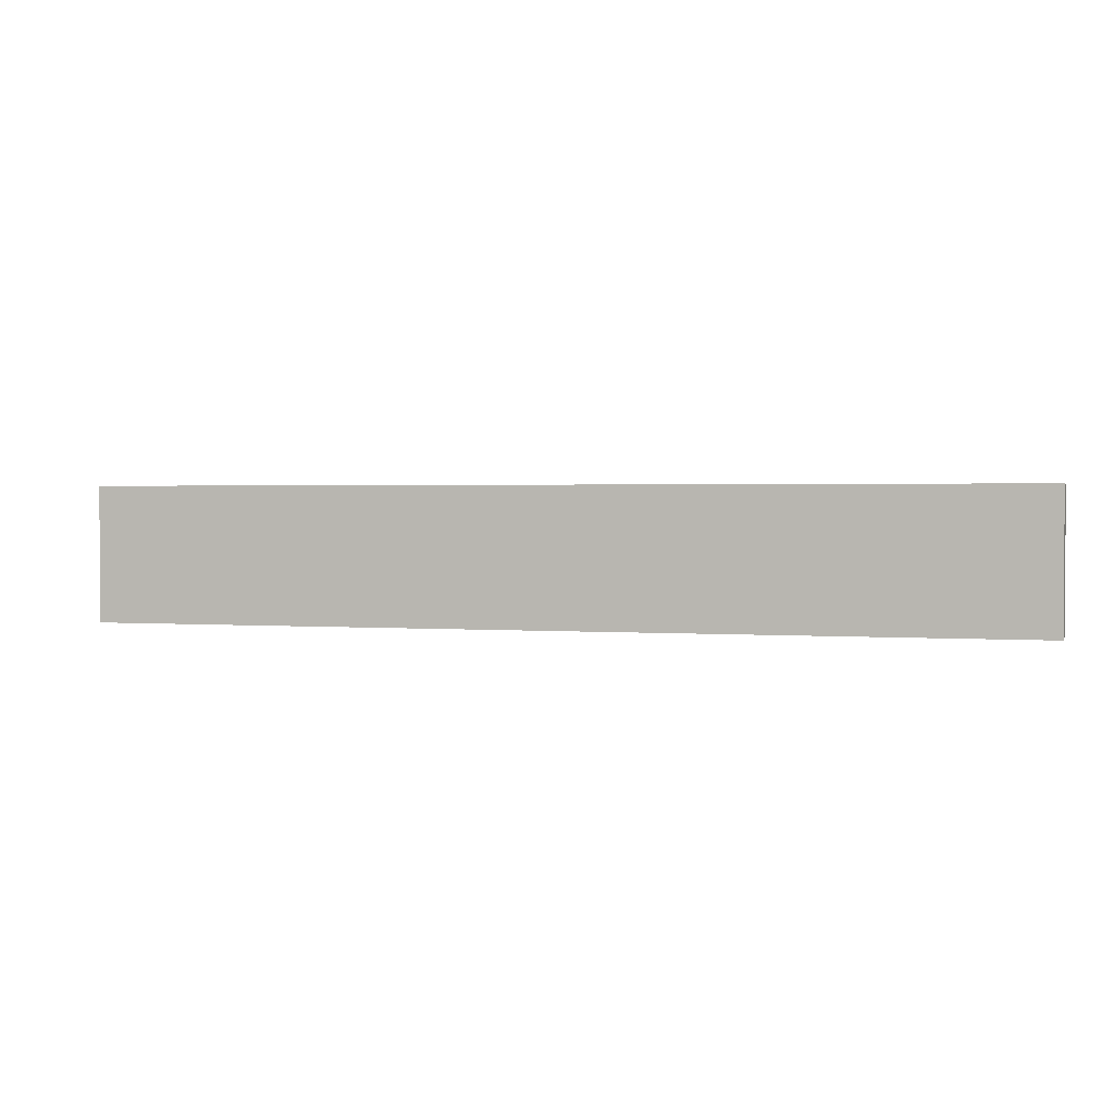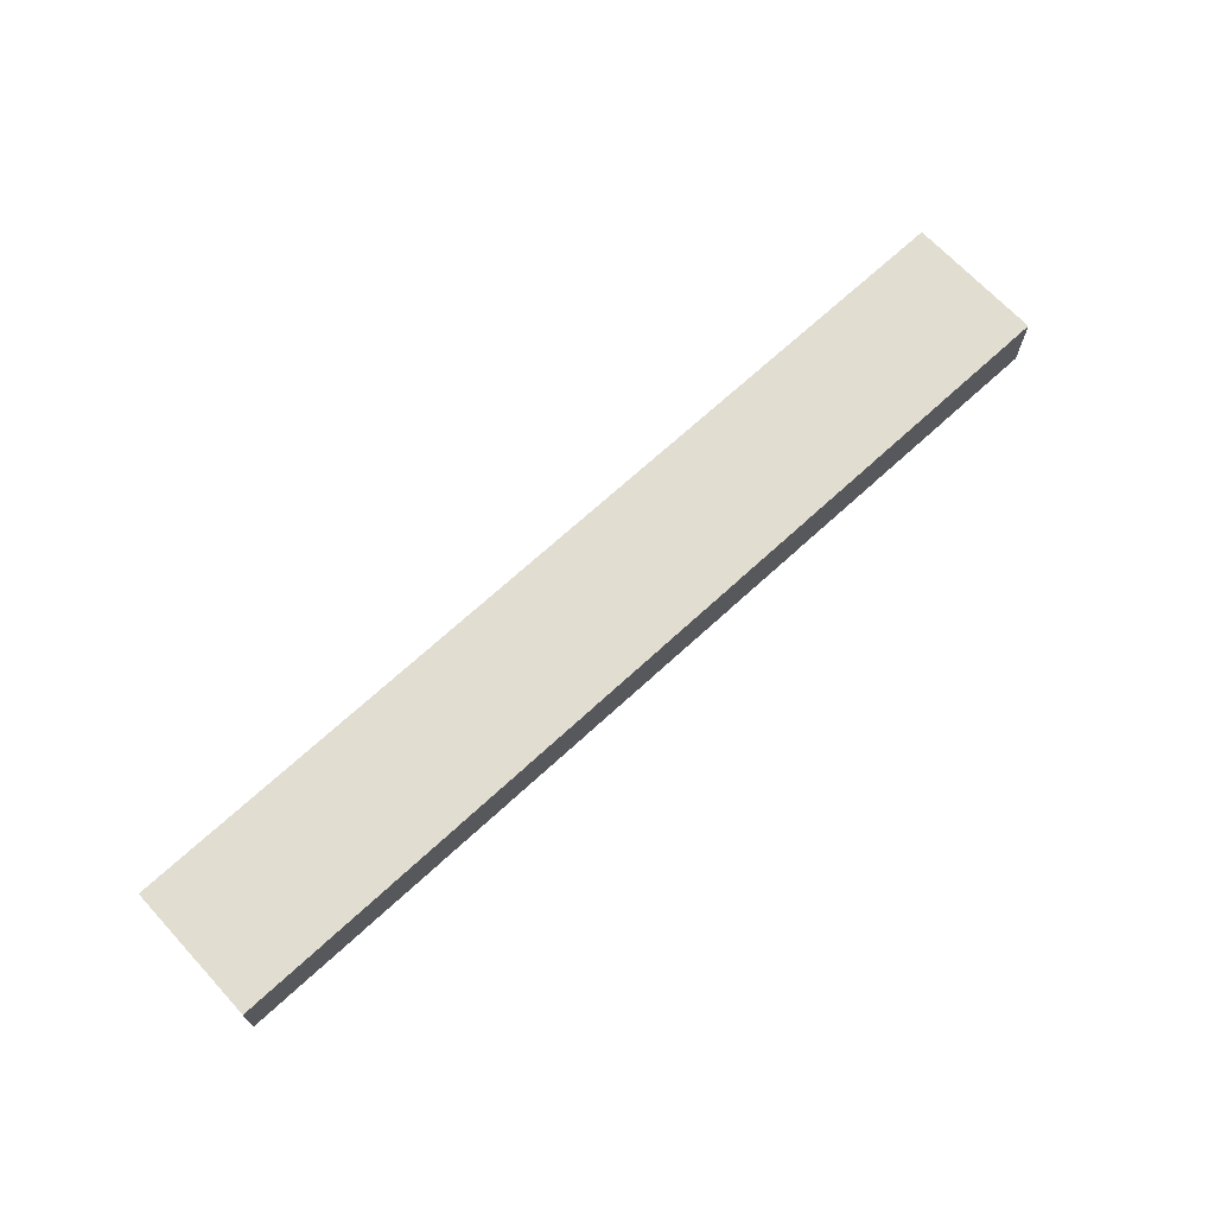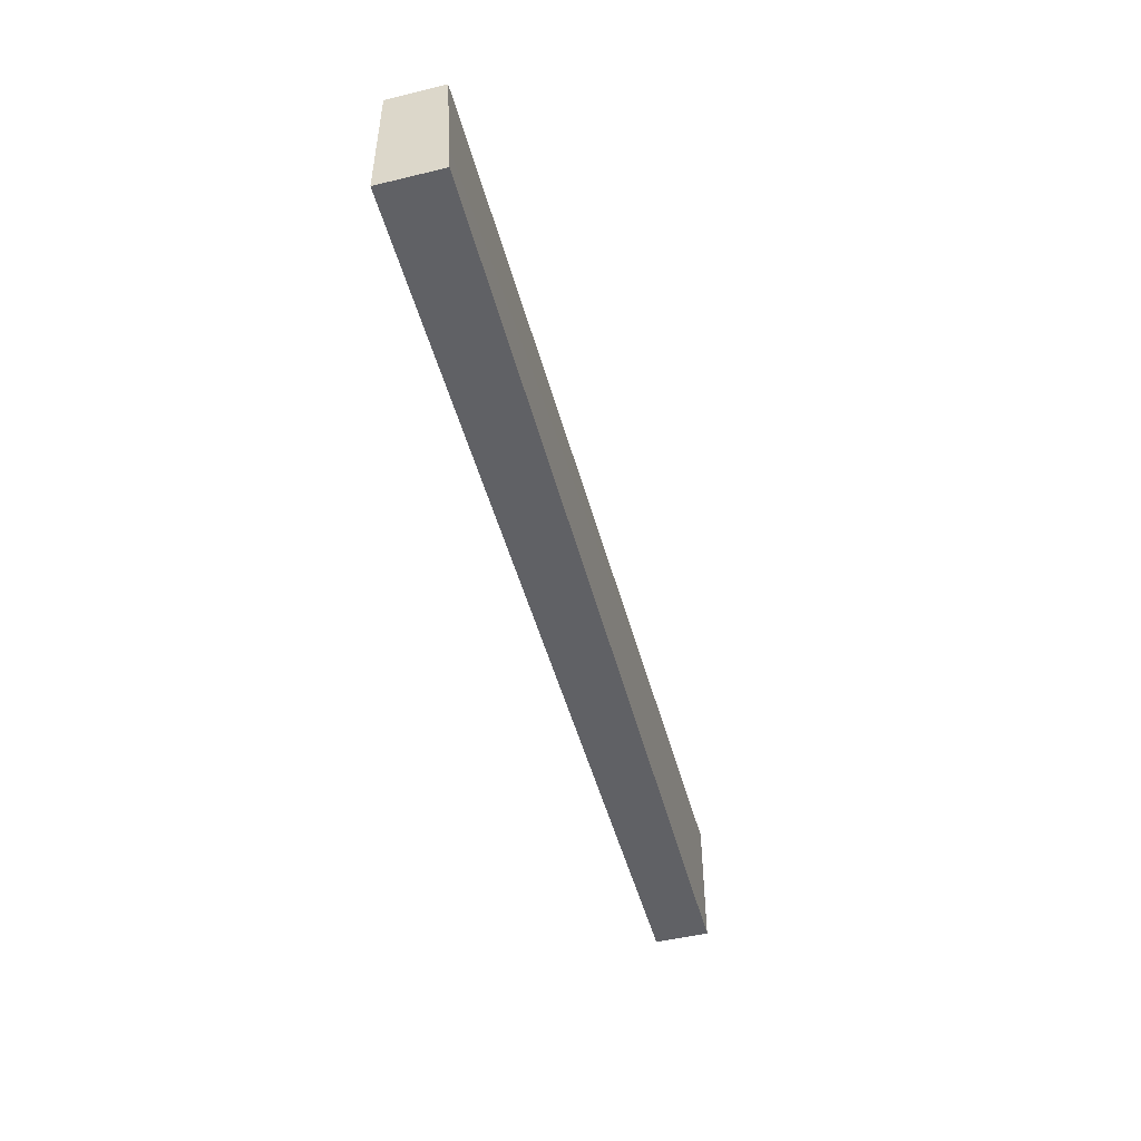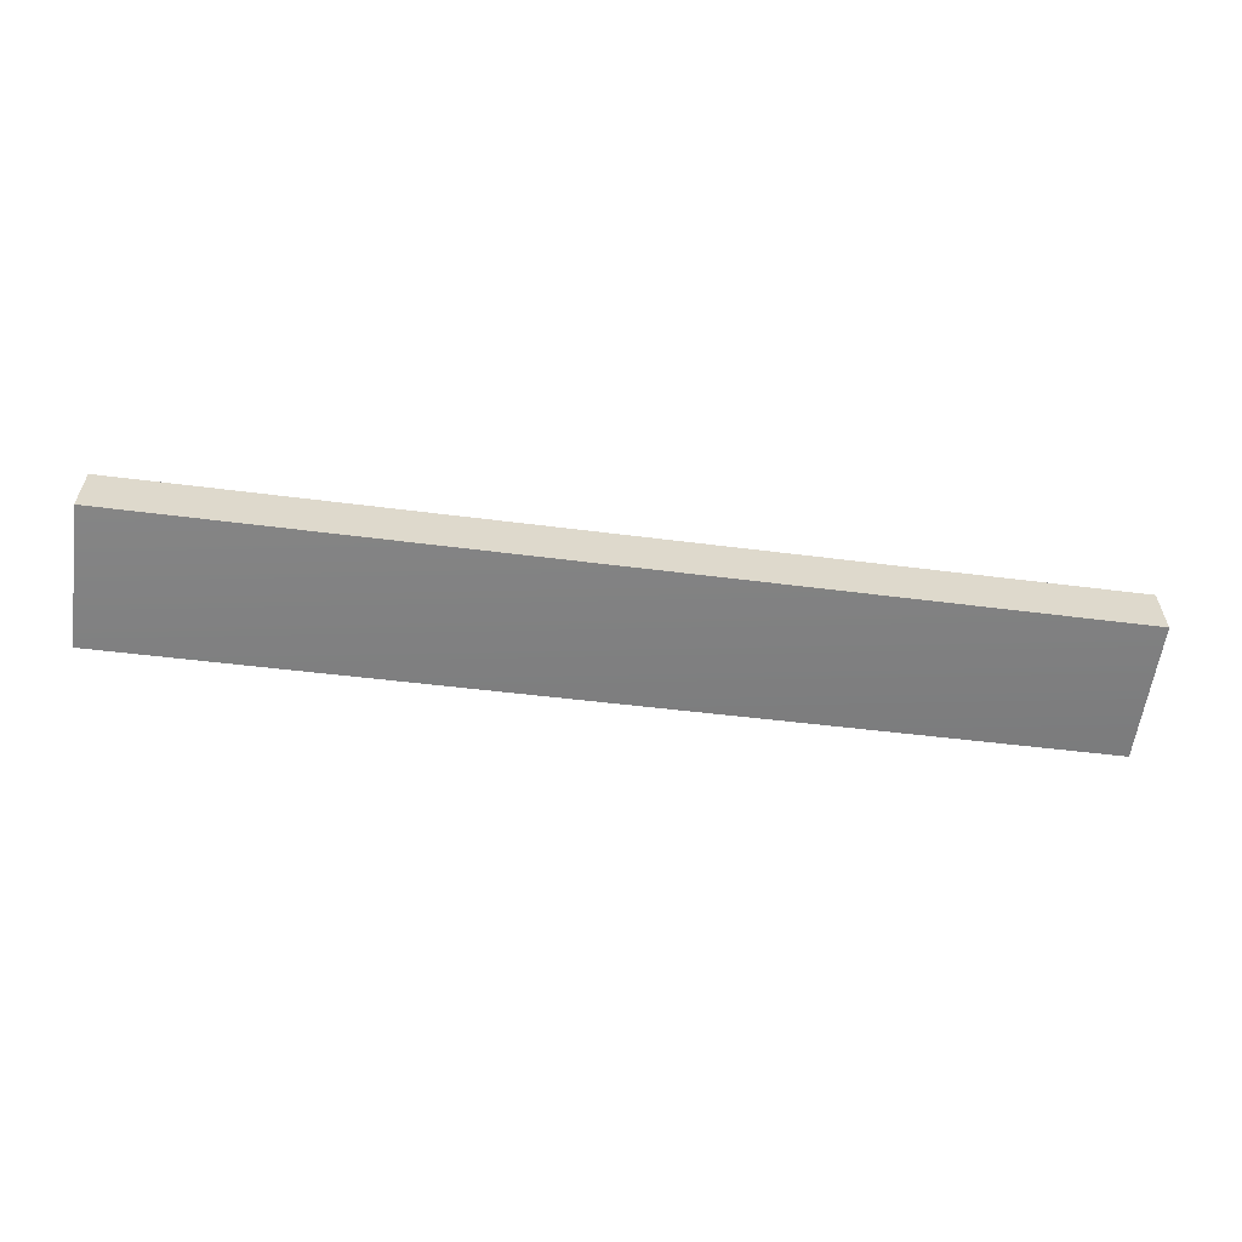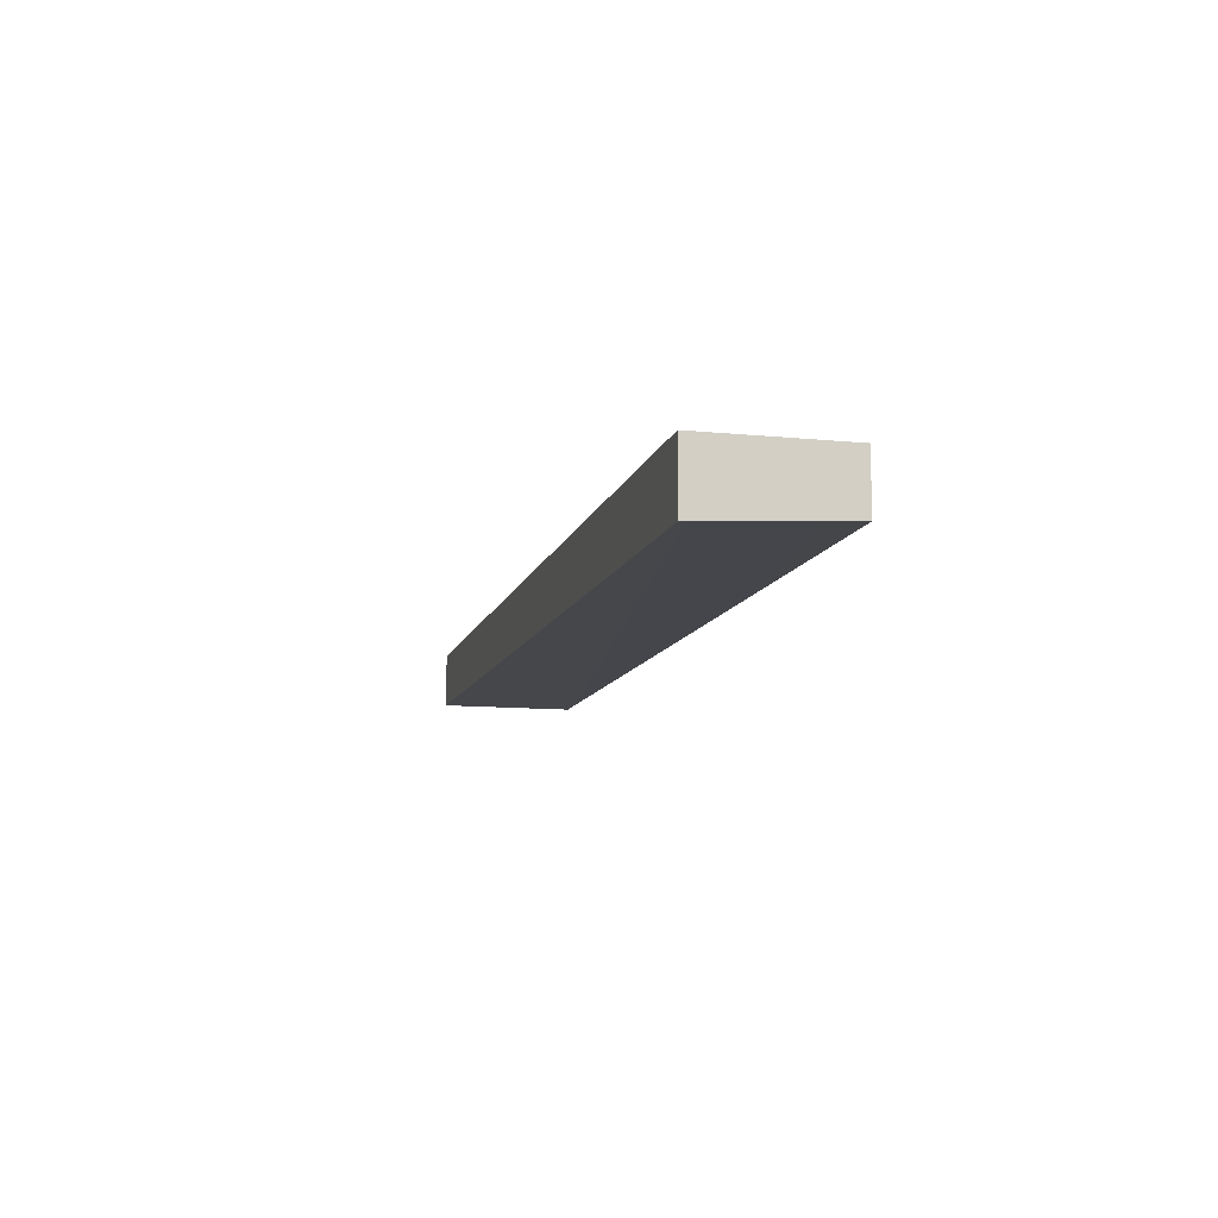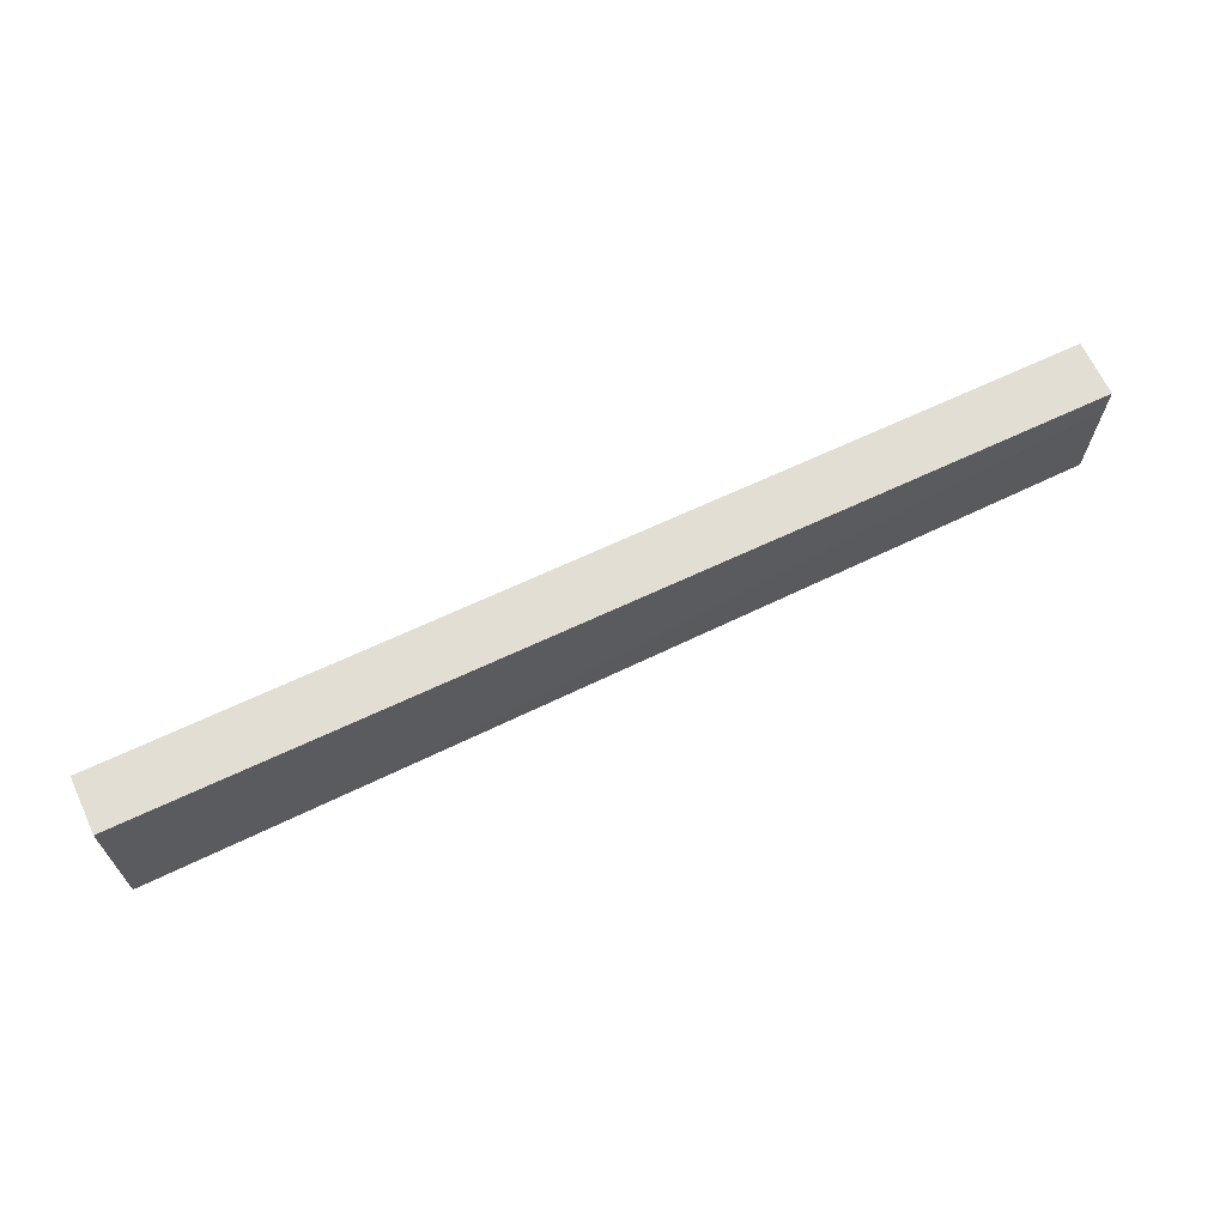
<metadata>
{"format":"obj","ext":"obj","renderer":"f3d","projection":"perspective","resolution":1024,"background":"white","views":[{"elev":1.6,"azim":-164.2,"up":"+Z"},{"elev":68.7,"azim":137.2,"up":"+Y"},{"elev":-49.1,"azim":-75.0,"up":"+Z"},{"elev":-58.5,"azim":-7.4,"up":"+Y"},{"elev":-10.9,"azim":-103.9,"up":"+Y"},{"elev":67.3,"azim":-25.2,"up":"+Z"}]}
</metadata>
<code>
g pb_Mesh-2470818
v 1.567 -0.05 8.901e-07
v -0.1399 -0.05 -2.146e-08
v 1.567 0.05 8.901e-07
v -0.1399 0.05 -2.146e-08
v -0.1399 -0.05 -2.146e-08
v -0.1399 -0.06429 -0.25
v -0.1399 0.05 -2.146e-08
v -0.1399 0.05 -0.25
v -0.1399 -0.06429 -0.25
v 1.567 -0.05 -0.25
v -0.1399 0.05 -0.25
v 1.567 0.05 -0.25
v 1.567 -0.05 -0.25
v 1.567 -0.05 8.901e-07
v 1.567 0.05 -0.25
v 1.567 0.05 8.901e-07
v 1.567 0.05 8.901e-07
v -0.1399 0.05 -2.146e-08
v 1.567 0.05 -0.25
v -0.1399 0.05 -0.25
v 1.567 -0.05 -0.25
v -0.1399 -0.06429 -0.25
v 1.567 -0.05 8.901e-07
v -0.1399 -0.05 -2.146e-08
g pb_Mesh-2470818_0
f 3 2 1
f 3 4 2
f 7 6 5
f 7 8 6
f 11 10 9
f 11 12 10
f 15 14 13
f 15 16 14
f 19 18 17
f 19 20 18
f 23 22 21
f 23 24 22

</code>
